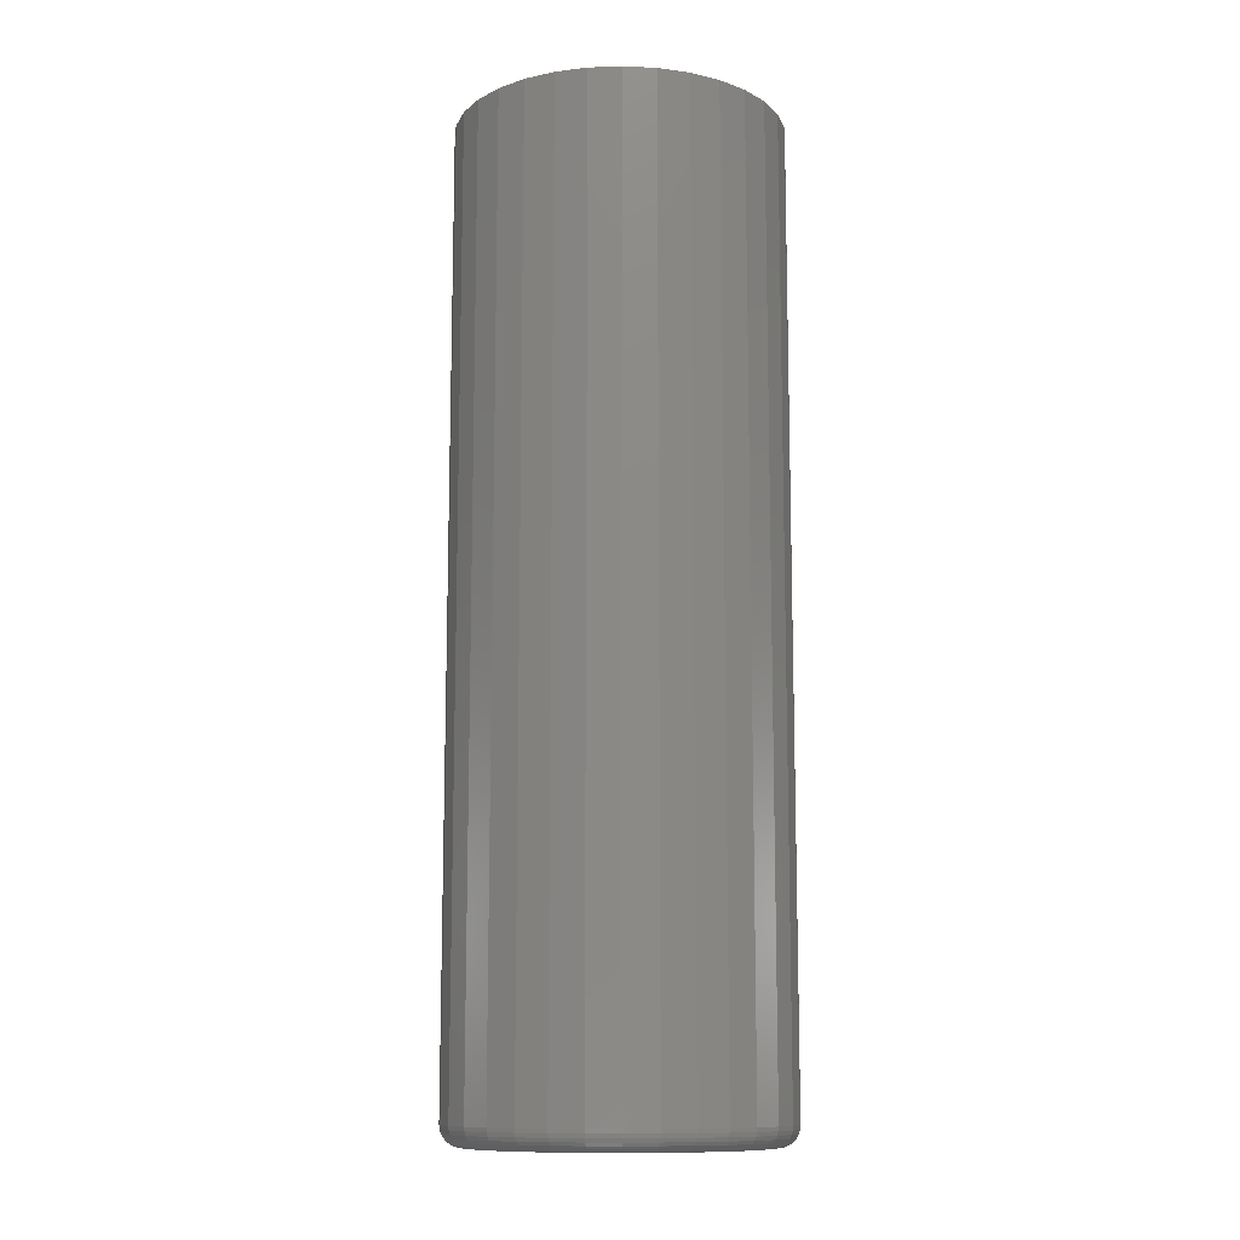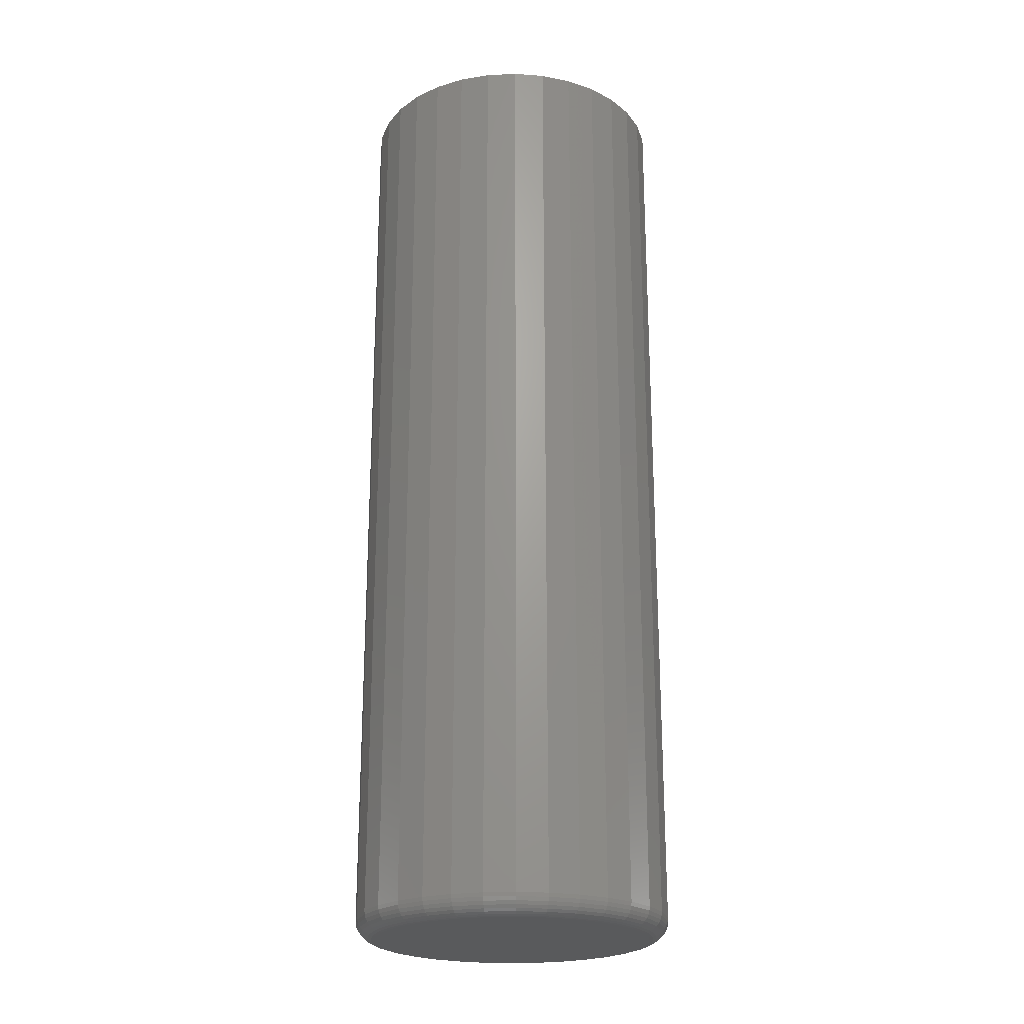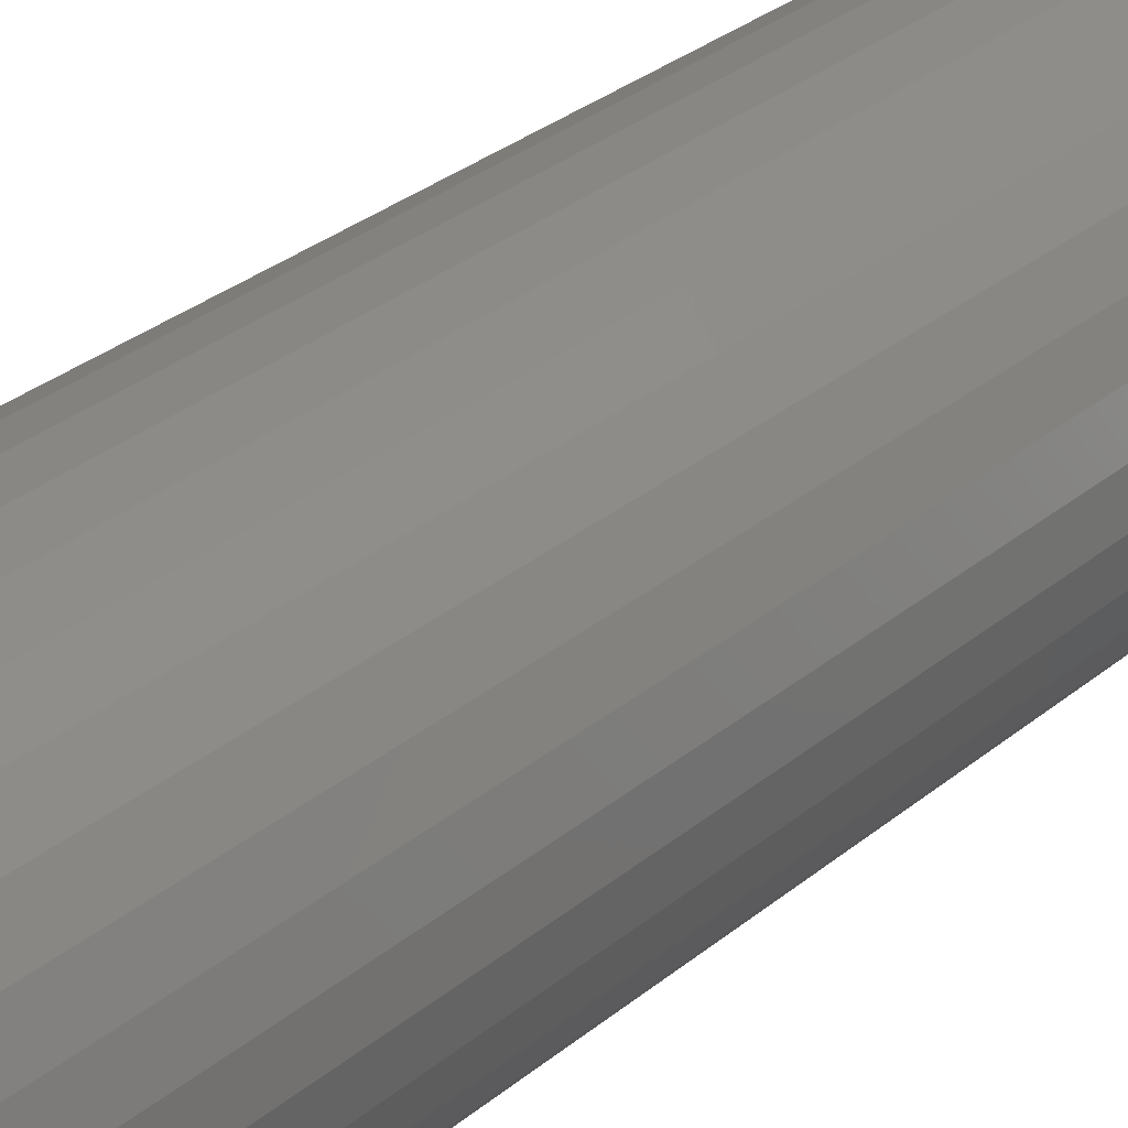
<metadata>
{"format":"stl","ext":"stl","renderer":"f3d","projection":"perspective","resolution":1024,"background":"white","views":[{"elev":-11.6,"azim":-68.3,"up":"+Y"},{"elev":-22.7,"azim":-57.6,"up":"+Y"},{"elev":30.6,"azim":-139.8,"up":"+Z"}]}
</metadata>
<code>
# stl→obj: 320 verts, 636 faces
v 0.5971 -0.375 0.6527
v 0.6187 -0.375 0.6527
v 0.6079 -0.375 0.6538
v 0.5867 -0.375 0.6496
v 0.6291 -0.375 0.6496
v 0.5771 -0.375 0.6445
v 0.6386 -0.375 0.6445
v 0.5688 -0.375 0.6376
v 0.647 -0.375 0.6376
v 0.5619 -0.375 0.6292
v 0.6539 -0.375 0.6292
v 0.5568 -0.375 0.6196
v 0.659 -0.375 0.6196
v 0.659 -0.375 0.5773
v 0.5619 -0.375 0.5677
v 0.6539 -0.375 0.5677
v 0.5688 -0.375 0.5593
v 0.647 -0.375 0.5593
v 0.5771 -0.375 0.5524
v 0.6386 -0.375 0.5524
v 0.5867 -0.375 0.5473
v 0.6291 -0.375 0.5473
v 0.5971 -0.375 0.5442
v 0.6187 -0.375 0.5442
v 0.6079 -0.375 0.5431
v 0.6622 -0.375 0.6092
v 0.5536 -0.375 0.6092
v 0.6632 -0.375 0.5984
v 0.5525 -0.375 0.5984
v 0.6622 -0.375 0.5876
v 0.5536 -0.375 0.5876
v 0.5568 -0.375 0.5773
v 0.6711 2.846e-16 0.5984
v 0.6711 -0.3672 0.5984
v 0.6698 2.831e-16 0.5861
v 0.6698 -0.3672 0.5861
v 0.6662 2.814e-16 0.5743
v 0.6662 -0.3672 0.5743
v 0.6604 2.795e-16 0.5633
v 0.6604 -0.3672 0.5633
v 0.6526 2.776e-16 0.5538
v 0.6526 -0.3672 0.5538
v 0.643 2.756e-16 0.5459
v 0.643 -0.3672 0.5459
v 0.6321 2.738e-16 0.5401
v 0.6321 -0.3672 0.5401
v 0.6202 2.72e-16 0.5365
v 0.6202 -0.3672 0.5365
v 0.6079 2.705e-16 0.5353
v 0.6079 -0.3672 0.5353
v 0.5956 2.693e-16 0.5365
v 0.5956 -0.3672 0.5365
v 0.5837 2.684e-16 0.5401
v 0.5837 -0.3672 0.5401
v 0.5728 2.678e-16 0.5459
v 0.5728 -0.3672 0.5459
v 0.5632 2.676e-16 0.5538
v 0.5632 -0.3672 0.5538
v 0.5554 2.678e-16 0.5633
v 0.5554 -0.3672 0.5633
v 0.5495 2.684e-16 0.5743
v 0.5495 -0.3672 0.5743
v 0.546 2.693e-16 0.5861
v 0.546 -0.3672 0.5861
v 0.5447 2.705e-16 0.5984
v 0.5447 -0.3672 0.5984
v 0.546 2.72e-16 0.6108
v 0.546 -0.3672 0.6108
v 0.5495 2.738e-16 0.6226
v 0.5495 -0.3672 0.6226
v 0.5554 2.756e-16 0.6335
v 0.5554 -0.3672 0.6335
v 0.5632 2.776e-16 0.6431
v 0.5632 -0.3672 0.6431
v 0.5728 2.795e-16 0.651
v 0.5728 -0.3672 0.651
v 0.5837 2.814e-16 0.6568
v 0.5837 -0.3672 0.6568
v 0.5956 2.831e-16 0.6604
v 0.5956 -0.3672 0.6604
v 0.6079 2.846e-16 0.6616
v 0.6079 -0.3672 0.6616
v 0.6202 2.858e-16 0.6604
v 0.6202 -0.3672 0.6604
v 0.6321 2.867e-16 0.6568
v 0.6321 -0.3672 0.6568
v 0.643 2.873e-16 0.651
v 0.643 -0.3672 0.651
v 0.6526 2.875e-16 0.6431
v 0.6526 -0.3672 0.6431
v 0.6604 2.873e-16 0.6335
v 0.6604 -0.3672 0.6335
v 0.6662 2.867e-16 0.6226
v 0.6662 -0.3672 0.6226
v 0.6698 2.858e-16 0.6108
v 0.6698 -0.3672 0.6108
v 0.551 -0.3748 0.5984
v 0.5521 -0.3748 0.6095
v 0.5496 -0.3744 0.5984
v 0.5507 -0.3744 0.6098
v 0.5482 -0.3737 0.5984
v 0.5494 -0.3737 0.6101
v 0.547 -0.3727 0.5984
v 0.5482 -0.3727 0.6103
v 0.5461 -0.3715 0.5984
v 0.5472 -0.3715 0.6105
v 0.5453 -0.3702 0.5984
v 0.5465 -0.3702 0.6106
v 0.5449 -0.3687 0.5984
v 0.5461 -0.3687 0.6107
v 0.6637 -0.3748 0.6095
v 0.6648 -0.3748 0.5984
v 0.6651 -0.3744 0.6098
v 0.6662 -0.3744 0.5984
v 0.6664 -0.3737 0.6101
v 0.6676 -0.3737 0.5984
v 0.6676 -0.3727 0.6103
v 0.6688 -0.3727 0.5984
v 0.6685 -0.3715 0.6105
v 0.6697 -0.3715 0.5984
v 0.6693 -0.3702 0.6106
v 0.6705 -0.3702 0.5984
v 0.6697 -0.3687 0.6107
v 0.6709 -0.3687 0.5984
v 0.6604 -0.3748 0.6202
v 0.6618 -0.3744 0.6208
v 0.663 -0.3737 0.6213
v 0.6641 -0.3727 0.6217
v 0.665 -0.3715 0.6221
v 0.6657 -0.3702 0.6224
v 0.6661 -0.3687 0.6225
v 0.6552 -0.3748 0.63
v 0.6564 -0.3744 0.6308
v 0.6575 -0.3737 0.6316
v 0.6585 -0.3727 0.6323
v 0.6593 -0.3715 0.6328
v 0.6599 -0.3702 0.6332
v 0.6603 -0.3687 0.6334
v 0.6481 -0.3748 0.6387
v 0.6491 -0.3744 0.6397
v 0.6501 -0.3737 0.6406
v 0.6509 -0.3727 0.6415
v 0.6516 -0.3715 0.6422
v 0.6521 -0.3702 0.6427
v 0.6524 -0.3687 0.643
v 0.6395 -0.3748 0.6457
v 0.6403 -0.3744 0.6469
v 0.6411 -0.3737 0.6481
v 0.6417 -0.3727 0.649
v 0.6423 -0.3715 0.6499
v 0.6427 -0.3702 0.6505
v 0.6429 -0.3687 0.6508
v 0.6297 -0.3748 0.651
v 0.6302 -0.3744 0.6523
v 0.6307 -0.3737 0.6536
v 0.6312 -0.3727 0.6547
v 0.6316 -0.3715 0.6556
v 0.6318 -0.3702 0.6562
v 0.632 -0.3687 0.6566
v 0.619 -0.3748 0.6542
v 0.6193 -0.3744 0.6557
v 0.6195 -0.3737 0.657
v 0.6198 -0.3727 0.6581
v 0.62 -0.3715 0.6591
v 0.6201 -0.3702 0.6598
v 0.6202 -0.3687 0.6602
v 0.6079 -0.3748 0.6553
v 0.6079 -0.3744 0.6568
v 0.6079 -0.3737 0.6581
v 0.6079 -0.3727 0.6593
v 0.6079 -0.3715 0.6603
v 0.6079 -0.3702 0.661
v 0.6079 -0.3687 0.6614
v 0.5968 -0.3748 0.6542
v 0.5965 -0.3744 0.6557
v 0.5963 -0.3737 0.657
v 0.596 -0.3727 0.6581
v 0.5958 -0.3715 0.6591
v 0.5957 -0.3702 0.6598
v 0.5956 -0.3687 0.6602
v 0.5861 -0.3748 0.651
v 0.5856 -0.3744 0.6523
v 0.5851 -0.3737 0.6536
v 0.5846 -0.3727 0.6547
v 0.5842 -0.3715 0.6556
v 0.584 -0.3702 0.6562
v 0.5838 -0.3687 0.6566
v 0.5763 -0.3748 0.6457
v 0.5755 -0.3744 0.6469
v 0.5747 -0.3737 0.6481
v 0.5741 -0.3727 0.649
v 0.5735 -0.3715 0.6499
v 0.5731 -0.3702 0.6505
v 0.5729 -0.3687 0.6508
v 0.5677 -0.3748 0.6387
v 0.5666 -0.3744 0.6397
v 0.5657 -0.3737 0.6406
v 0.5649 -0.3727 0.6415
v 0.5642 -0.3715 0.6422
v 0.5637 -0.3702 0.6427
v 0.5633 -0.3687 0.643
v 0.5606 -0.3748 0.63
v 0.5594 -0.3744 0.6308
v 0.5583 -0.3737 0.6316
v 0.5573 -0.3727 0.6323
v 0.5565 -0.3715 0.6328
v 0.5559 -0.3702 0.6332
v 0.5555 -0.3687 0.6334
v 0.5554 -0.3748 0.6202
v 0.554 -0.3744 0.6208
v 0.5528 -0.3737 0.6213
v 0.5517 -0.3727 0.6217
v 0.5508 -0.3715 0.6221
v 0.5501 -0.3702 0.6224
v 0.5497 -0.3687 0.6225
v 0.6637 -0.3748 0.5873
v 0.6651 -0.3744 0.5871
v 0.6664 -0.3737 0.5868
v 0.6676 -0.3727 0.5866
v 0.6685 -0.3715 0.5864
v 0.6693 -0.3702 0.5862
v 0.6697 -0.3687 0.5861
v 0.5521 -0.3748 0.5873
v 0.5507 -0.3744 0.5871
v 0.5494 -0.3737 0.5868
v 0.5482 -0.3727 0.5866
v 0.5472 -0.3715 0.5864
v 0.5465 -0.3702 0.5862
v 0.5461 -0.3687 0.5861
v 0.5554 -0.3748 0.5767
v 0.554 -0.3744 0.5761
v 0.5528 -0.3737 0.5756
v 0.5517 -0.3727 0.5751
v 0.5508 -0.3715 0.5748
v 0.5501 -0.3702 0.5745
v 0.5497 -0.3687 0.5743
v 0.5606 -0.3748 0.5668
v 0.5594 -0.3744 0.566
v 0.5583 -0.3737 0.5653
v 0.5573 -0.3727 0.5646
v 0.5565 -0.3715 0.5641
v 0.5559 -0.3702 0.5637
v 0.5555 -0.3687 0.5634
v 0.5677 -0.3748 0.5582
v 0.5666 -0.3744 0.5572
v 0.5657 -0.3737 0.5562
v 0.5649 -0.3727 0.5554
v 0.5642 -0.3715 0.5547
v 0.5637 -0.3702 0.5542
v 0.5633 -0.3687 0.5539
v 0.5763 -0.3748 0.5512
v 0.5755 -0.3744 0.5499
v 0.5747 -0.3737 0.5488
v 0.5741 -0.3727 0.5478
v 0.5735 -0.3715 0.547
v 0.5731 -0.3702 0.5464
v 0.5729 -0.3687 0.546
v 0.5861 -0.3748 0.5459
v 0.5856 -0.3744 0.5445
v 0.5851 -0.3737 0.5433
v 0.5846 -0.3727 0.5422
v 0.5842 -0.3715 0.5413
v 0.584 -0.3702 0.5406
v 0.5838 -0.3687 0.5402
v 0.5968 -0.3748 0.5427
v 0.5965 -0.3744 0.5412
v 0.5963 -0.3737 0.5399
v 0.596 -0.3727 0.5387
v 0.5958 -0.3715 0.5378
v 0.5957 -0.3702 0.5371
v 0.5956 -0.3687 0.5366
v 0.6079 -0.3748 0.5416
v 0.6079 -0.3744 0.5401
v 0.6079 -0.3737 0.5388
v 0.6079 -0.3727 0.5376
v 0.6079 -0.3715 0.5366
v 0.6079 -0.3702 0.5359
v 0.6079 -0.3687 0.5354
v 0.619 -0.3748 0.5427
v 0.6193 -0.3744 0.5412
v 0.6195 -0.3737 0.5399
v 0.6198 -0.3727 0.5387
v 0.62 -0.3715 0.5378
v 0.6201 -0.3702 0.5371
v 0.6202 -0.3687 0.5366
v 0.6297 -0.3748 0.5459
v 0.6302 -0.3744 0.5445
v 0.6307 -0.3737 0.5433
v 0.6312 -0.3727 0.5422
v 0.6316 -0.3715 0.5413
v 0.6318 -0.3702 0.5406
v 0.632 -0.3687 0.5402
v 0.6395 -0.3748 0.5512
v 0.6403 -0.3744 0.5499
v 0.6411 -0.3737 0.5488
v 0.6417 -0.3727 0.5478
v 0.6423 -0.3715 0.547
v 0.6427 -0.3702 0.5464
v 0.6429 -0.3687 0.546
v 0.6481 -0.3748 0.5582
v 0.6491 -0.3744 0.5572
v 0.6501 -0.3737 0.5562
v 0.6509 -0.3727 0.5554
v 0.6516 -0.3715 0.5547
v 0.6521 -0.3702 0.5542
v 0.6524 -0.3687 0.5539
v 0.6552 -0.3748 0.5668
v 0.6564 -0.3744 0.566
v 0.6575 -0.3737 0.5653
v 0.6585 -0.3727 0.5646
v 0.6593 -0.3715 0.5641
v 0.6599 -0.3702 0.5637
v 0.6603 -0.3687 0.5634
v 0.6604 -0.3748 0.5767
v 0.6618 -0.3744 0.5761
v 0.663 -0.3737 0.5756
v 0.6641 -0.3727 0.5751
v 0.665 -0.3715 0.5748
v 0.6657 -0.3702 0.5745
v 0.6661 -0.3687 0.5743
f 1 2 3
f 2 1 4
f 2 4 5
f 5 4 6
f 5 6 7
f 7 6 8
f 7 8 9
f 9 8 10
f 9 10 11
f 11 10 12
f 11 12 13
f 14 15 16
f 16 15 17
f 16 17 18
f 18 17 19
f 18 19 20
f 20 19 21
f 20 21 22
f 22 21 23
f 22 23 24
f 24 23 25
f 13 12 26
f 26 12 27
f 26 27 28
f 28 27 29
f 28 29 30
f 30 29 31
f 30 31 14
f 14 31 32
f 14 32 15
f 33 34 35
f 35 34 36
f 35 36 37
f 37 36 38
f 37 38 39
f 39 38 40
f 39 40 41
f 41 40 42
f 41 42 43
f 43 42 44
f 43 44 45
f 45 44 46
f 45 46 47
f 47 46 48
f 47 48 49
f 49 48 50
f 49 50 51
f 51 50 52
f 51 52 53
f 53 52 54
f 53 54 55
f 55 54 56
f 55 56 57
f 57 56 58
f 57 58 59
f 59 58 60
f 59 60 61
f 61 60 62
f 61 62 63
f 63 62 64
f 63 64 65
f 65 64 66
f 65 66 67
f 67 66 68
f 67 68 69
f 69 68 70
f 69 70 71
f 71 70 72
f 71 72 73
f 73 72 74
f 73 74 75
f 75 74 76
f 75 76 77
f 77 76 78
f 77 78 79
f 79 78 80
f 79 80 81
f 81 80 82
f 81 82 83
f 83 82 84
f 83 84 85
f 85 84 86
f 85 86 87
f 87 86 88
f 87 88 89
f 89 88 90
f 89 90 91
f 91 90 92
f 91 92 93
f 93 92 94
f 93 94 95
f 95 94 96
f 95 96 33
f 33 96 34
f 29 27 97
f 97 27 98
f 97 98 99
f 99 98 100
f 99 100 101
f 101 100 102
f 101 102 103
f 103 102 104
f 103 104 105
f 105 104 106
f 105 106 107
f 107 106 108
f 107 108 109
f 109 108 110
f 109 110 66
f 66 110 68
f 26 28 111
f 111 28 112
f 111 112 113
f 113 112 114
f 113 114 115
f 115 114 116
f 115 116 117
f 117 116 118
f 117 118 119
f 119 118 120
f 119 120 121
f 121 120 122
f 121 122 123
f 123 122 124
f 123 124 96
f 96 124 34
f 13 26 125
f 125 26 111
f 125 111 126
f 126 111 113
f 126 113 127
f 127 113 115
f 127 115 128
f 128 115 117
f 128 117 129
f 129 117 119
f 129 119 130
f 130 119 121
f 130 121 131
f 131 121 123
f 131 123 94
f 94 123 96
f 11 13 132
f 132 13 125
f 132 125 133
f 133 125 126
f 133 126 134
f 134 126 127
f 134 127 135
f 135 127 128
f 135 128 136
f 136 128 129
f 136 129 137
f 137 129 130
f 137 130 138
f 138 130 131
f 138 131 92
f 92 131 94
f 9 11 139
f 139 11 132
f 139 132 140
f 140 132 133
f 140 133 141
f 141 133 134
f 141 134 142
f 142 134 135
f 142 135 143
f 143 135 136
f 143 136 144
f 144 136 137
f 144 137 145
f 145 137 138
f 145 138 90
f 90 138 92
f 7 9 146
f 146 9 139
f 146 139 147
f 147 139 140
f 147 140 148
f 148 140 141
f 148 141 149
f 149 141 142
f 149 142 150
f 150 142 143
f 150 143 151
f 151 143 144
f 151 144 152
f 152 144 145
f 152 145 88
f 88 145 90
f 5 7 153
f 153 7 146
f 153 146 154
f 154 146 147
f 154 147 155
f 155 147 148
f 155 148 156
f 156 148 149
f 156 149 157
f 157 149 150
f 157 150 158
f 158 150 151
f 158 151 159
f 159 151 152
f 159 152 86
f 86 152 88
f 2 5 160
f 160 5 153
f 160 153 161
f 161 153 154
f 161 154 162
f 162 154 155
f 162 155 163
f 163 155 156
f 163 156 164
f 164 156 157
f 164 157 165
f 165 157 158
f 165 158 166
f 166 158 159
f 166 159 84
f 84 159 86
f 3 2 167
f 167 2 160
f 167 160 168
f 168 160 161
f 168 161 169
f 169 161 162
f 169 162 170
f 170 162 163
f 170 163 171
f 171 163 164
f 171 164 172
f 172 164 165
f 172 165 173
f 173 165 166
f 173 166 82
f 82 166 84
f 1 3 174
f 174 3 167
f 174 167 175
f 175 167 168
f 175 168 176
f 176 168 169
f 176 169 177
f 177 169 170
f 177 170 178
f 178 170 171
f 178 171 179
f 179 171 172
f 179 172 180
f 180 172 173
f 180 173 80
f 80 173 82
f 4 1 181
f 181 1 174
f 181 174 182
f 182 174 175
f 182 175 183
f 183 175 176
f 183 176 184
f 184 176 177
f 184 177 185
f 185 177 178
f 185 178 186
f 186 178 179
f 186 179 187
f 187 179 180
f 187 180 78
f 78 180 80
f 6 4 188
f 188 4 181
f 188 181 189
f 189 181 182
f 189 182 190
f 190 182 183
f 190 183 191
f 191 183 184
f 191 184 192
f 192 184 185
f 192 185 193
f 193 185 186
f 193 186 194
f 194 186 187
f 194 187 76
f 76 187 78
f 8 6 195
f 195 6 188
f 195 188 196
f 196 188 189
f 196 189 197
f 197 189 190
f 197 190 198
f 198 190 191
f 198 191 199
f 199 191 192
f 199 192 200
f 200 192 193
f 200 193 201
f 201 193 194
f 201 194 74
f 74 194 76
f 10 8 202
f 202 8 195
f 202 195 203
f 203 195 196
f 203 196 204
f 204 196 197
f 204 197 205
f 205 197 198
f 205 198 206
f 206 198 199
f 206 199 207
f 207 199 200
f 207 200 208
f 208 200 201
f 208 201 72
f 72 201 74
f 12 10 209
f 209 10 202
f 209 202 210
f 210 202 203
f 210 203 211
f 211 203 204
f 211 204 212
f 212 204 205
f 212 205 213
f 213 205 206
f 213 206 214
f 214 206 207
f 214 207 215
f 215 207 208
f 215 208 70
f 70 208 72
f 27 12 98
f 98 12 209
f 98 209 100
f 100 209 210
f 100 210 102
f 102 210 211
f 102 211 104
f 104 211 212
f 104 212 106
f 106 212 213
f 106 213 108
f 108 213 214
f 108 214 110
f 110 214 215
f 110 215 68
f 68 215 70
f 28 30 112
f 112 30 216
f 112 216 114
f 114 216 217
f 114 217 116
f 116 217 218
f 116 218 118
f 118 218 219
f 118 219 120
f 120 219 220
f 120 220 122
f 122 220 221
f 122 221 124
f 124 221 222
f 124 222 34
f 34 222 36
f 31 29 223
f 223 29 97
f 223 97 224
f 224 97 99
f 224 99 225
f 225 99 101
f 225 101 226
f 226 101 103
f 226 103 227
f 227 103 105
f 227 105 228
f 228 105 107
f 228 107 229
f 229 107 109
f 229 109 64
f 64 109 66
f 32 31 230
f 230 31 223
f 230 223 231
f 231 223 224
f 231 224 232
f 232 224 225
f 232 225 233
f 233 225 226
f 233 226 234
f 234 226 227
f 234 227 235
f 235 227 228
f 235 228 236
f 236 228 229
f 236 229 62
f 62 229 64
f 15 32 237
f 237 32 230
f 237 230 238
f 238 230 231
f 238 231 239
f 239 231 232
f 239 232 240
f 240 232 233
f 240 233 241
f 241 233 234
f 241 234 242
f 242 234 235
f 242 235 243
f 243 235 236
f 243 236 60
f 60 236 62
f 17 15 244
f 244 15 237
f 244 237 245
f 245 237 238
f 245 238 246
f 246 238 239
f 246 239 247
f 247 239 240
f 247 240 248
f 248 240 241
f 248 241 249
f 249 241 242
f 249 242 250
f 250 242 243
f 250 243 58
f 58 243 60
f 19 17 251
f 251 17 244
f 251 244 252
f 252 244 245
f 252 245 253
f 253 245 246
f 253 246 254
f 254 246 247
f 254 247 255
f 255 247 248
f 255 248 256
f 256 248 249
f 256 249 257
f 257 249 250
f 257 250 56
f 56 250 58
f 21 19 258
f 258 19 251
f 258 251 259
f 259 251 252
f 259 252 260
f 260 252 253
f 260 253 261
f 261 253 254
f 261 254 262
f 262 254 255
f 262 255 263
f 263 255 256
f 263 256 264
f 264 256 257
f 264 257 54
f 54 257 56
f 23 21 265
f 265 21 258
f 265 258 266
f 266 258 259
f 266 259 267
f 267 259 260
f 267 260 268
f 268 260 261
f 268 261 269
f 269 261 262
f 269 262 270
f 270 262 263
f 270 263 271
f 271 263 264
f 271 264 52
f 52 264 54
f 25 23 272
f 272 23 265
f 272 265 273
f 273 265 266
f 273 266 274
f 274 266 267
f 274 267 275
f 275 267 268
f 275 268 276
f 276 268 269
f 276 269 277
f 277 269 270
f 277 270 278
f 278 270 271
f 278 271 50
f 50 271 52
f 24 25 279
f 279 25 272
f 279 272 280
f 280 272 273
f 280 273 281
f 281 273 274
f 281 274 282
f 282 274 275
f 282 275 283
f 283 275 276
f 283 276 284
f 284 276 277
f 284 277 285
f 285 277 278
f 285 278 48
f 48 278 50
f 22 24 286
f 286 24 279
f 286 279 287
f 287 279 280
f 287 280 288
f 288 280 281
f 288 281 289
f 289 281 282
f 289 282 290
f 290 282 283
f 290 283 291
f 291 283 284
f 291 284 292
f 292 284 285
f 292 285 46
f 46 285 48
f 20 22 293
f 293 22 286
f 293 286 294
f 294 286 287
f 294 287 295
f 295 287 288
f 295 288 296
f 296 288 289
f 296 289 297
f 297 289 290
f 297 290 298
f 298 290 291
f 298 291 299
f 299 291 292
f 299 292 44
f 44 292 46
f 18 20 300
f 300 20 293
f 300 293 301
f 301 293 294
f 301 294 302
f 302 294 295
f 302 295 303
f 303 295 296
f 303 296 304
f 304 296 297
f 304 297 305
f 305 297 298
f 305 298 306
f 306 298 299
f 306 299 42
f 42 299 44
f 16 18 307
f 307 18 300
f 307 300 308
f 308 300 301
f 308 301 309
f 309 301 302
f 309 302 310
f 310 302 303
f 310 303 311
f 311 303 304
f 311 304 312
f 312 304 305
f 312 305 313
f 313 305 306
f 313 306 40
f 40 306 42
f 14 16 314
f 314 16 307
f 314 307 315
f 315 307 308
f 315 308 316
f 316 308 309
f 316 309 317
f 317 309 310
f 317 310 318
f 318 310 311
f 318 311 319
f 319 311 312
f 319 312 320
f 320 312 313
f 320 313 38
f 38 313 40
f 30 14 216
f 216 14 314
f 216 314 217
f 217 314 315
f 217 315 218
f 218 315 316
f 218 316 219
f 219 316 317
f 219 317 220
f 220 317 318
f 220 318 221
f 221 318 319
f 221 319 222
f 222 319 320
f 222 320 36
f 36 320 38
f 81 83 79
f 77 79 83
f 85 77 83
f 75 77 85
f 87 75 85
f 73 75 87
f 89 73 87
f 71 73 89
f 91 71 89
f 41 57 39
f 55 57 41
f 43 55 41
f 53 55 43
f 45 53 43
f 51 53 45
f 47 51 45
f 49 51 47
f 57 59 39
f 39 59 61
f 39 61 37
f 37 61 63
f 37 63 35
f 35 63 65
f 35 65 33
f 33 65 67
f 33 67 95
f 95 67 69
f 95 69 93
f 93 69 71
f 93 71 91

</code>
